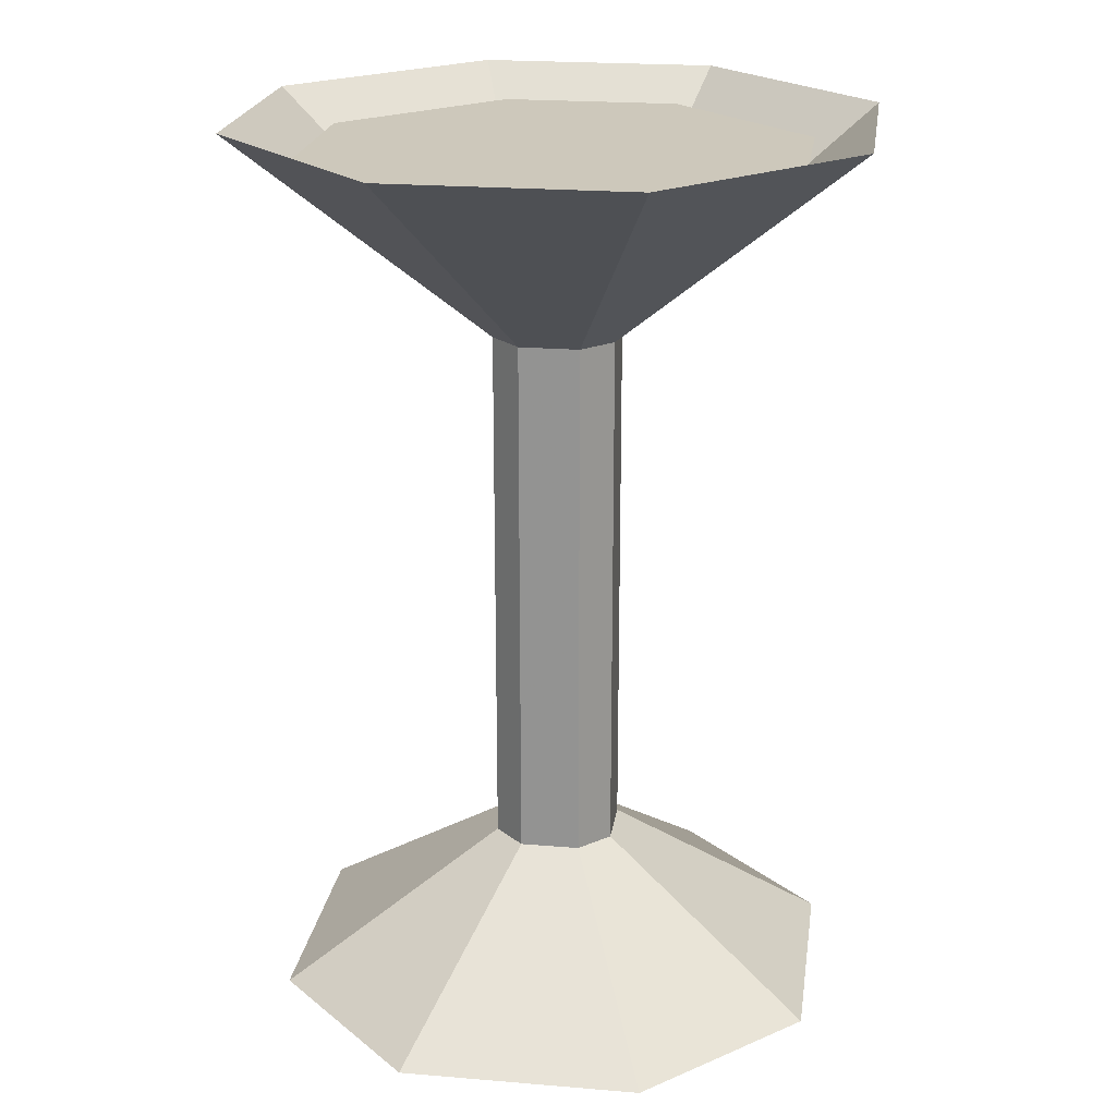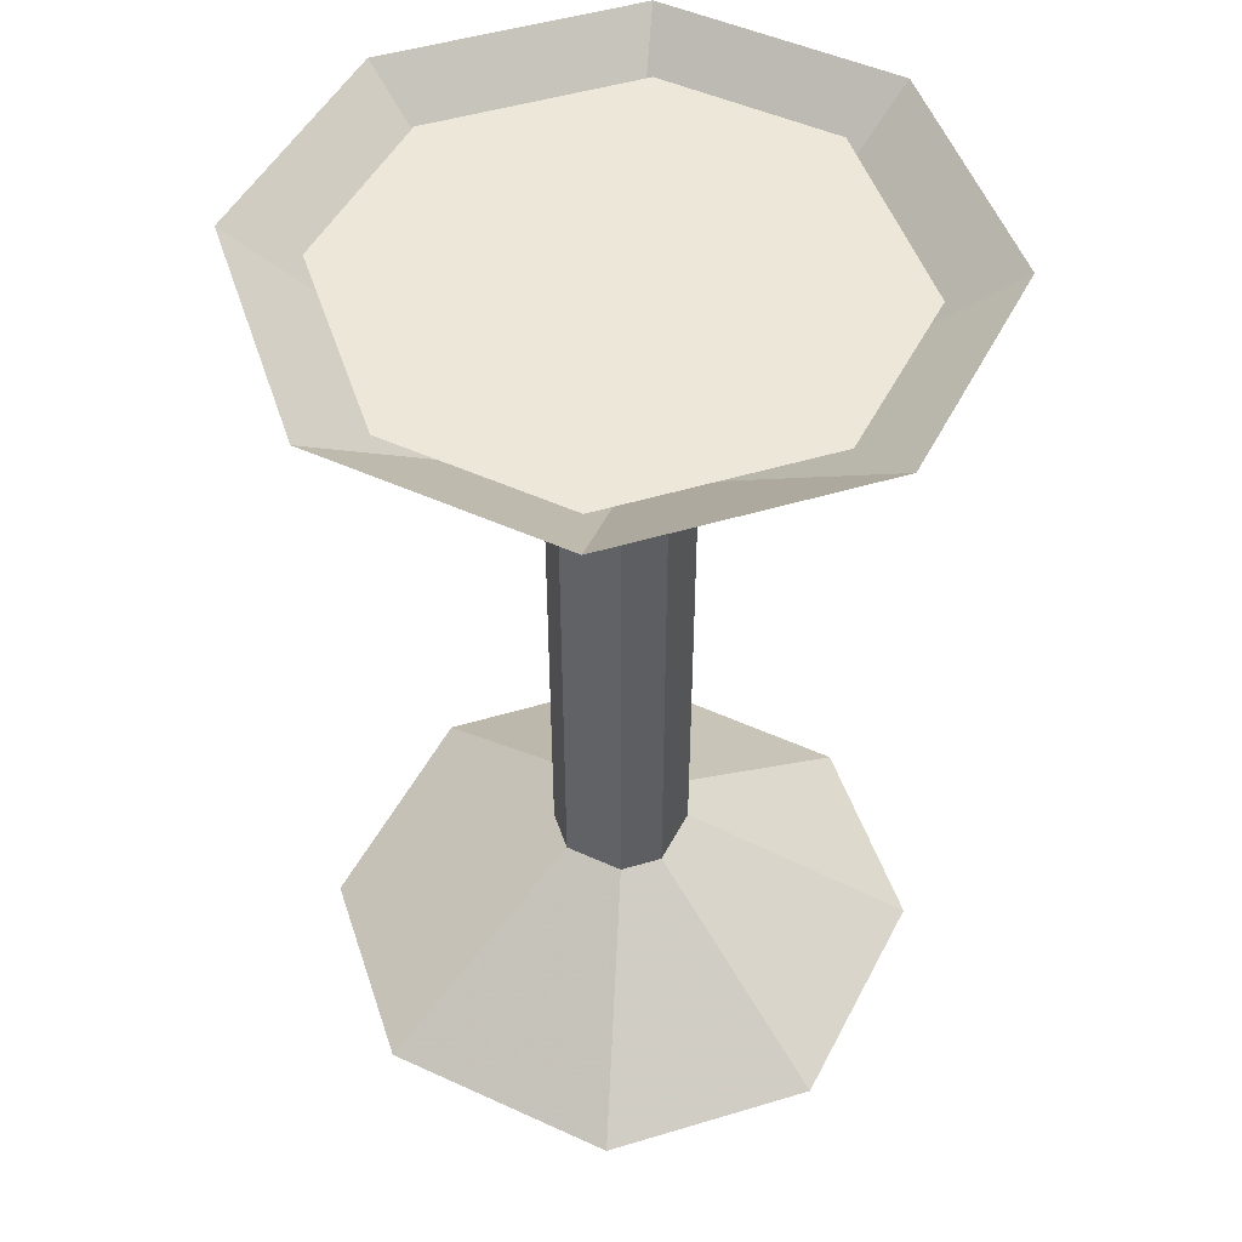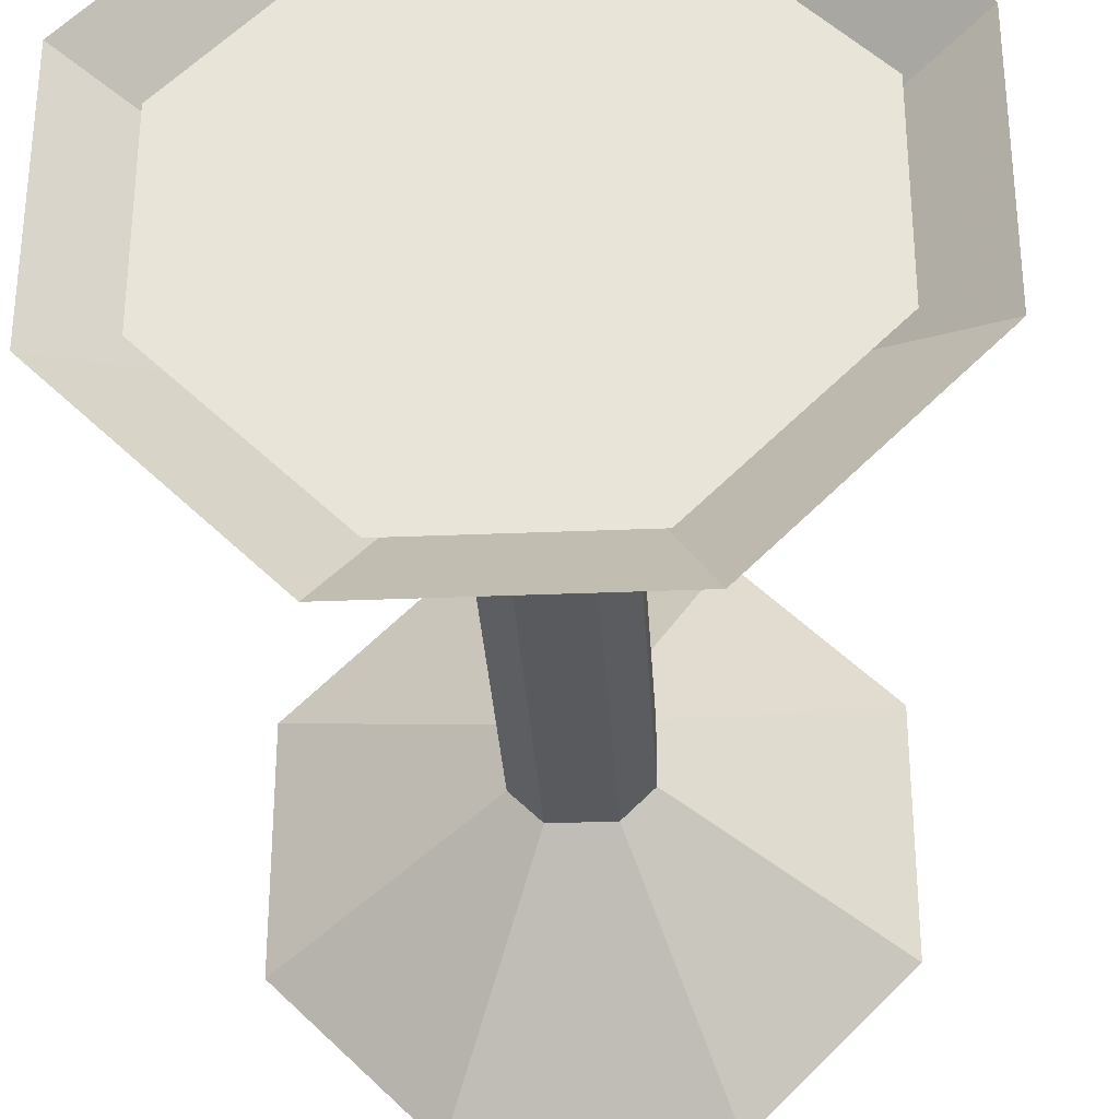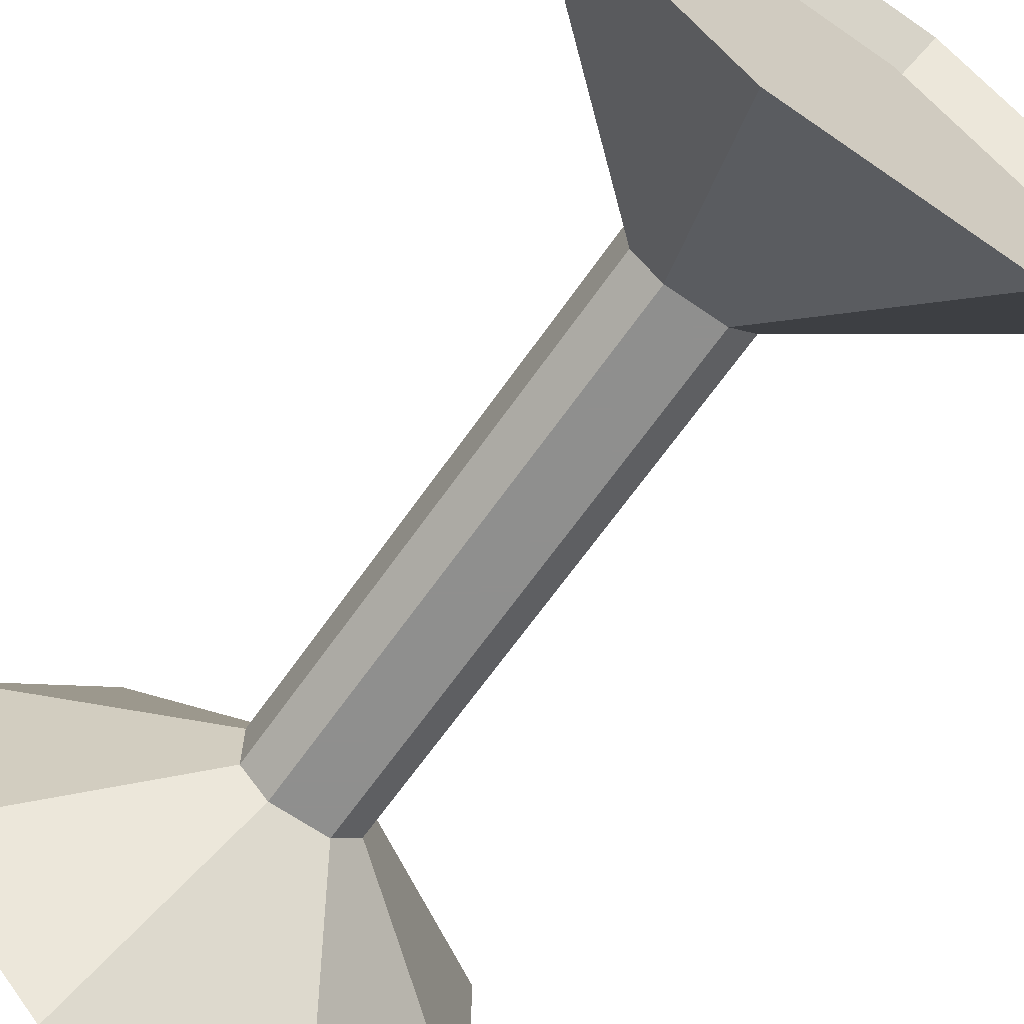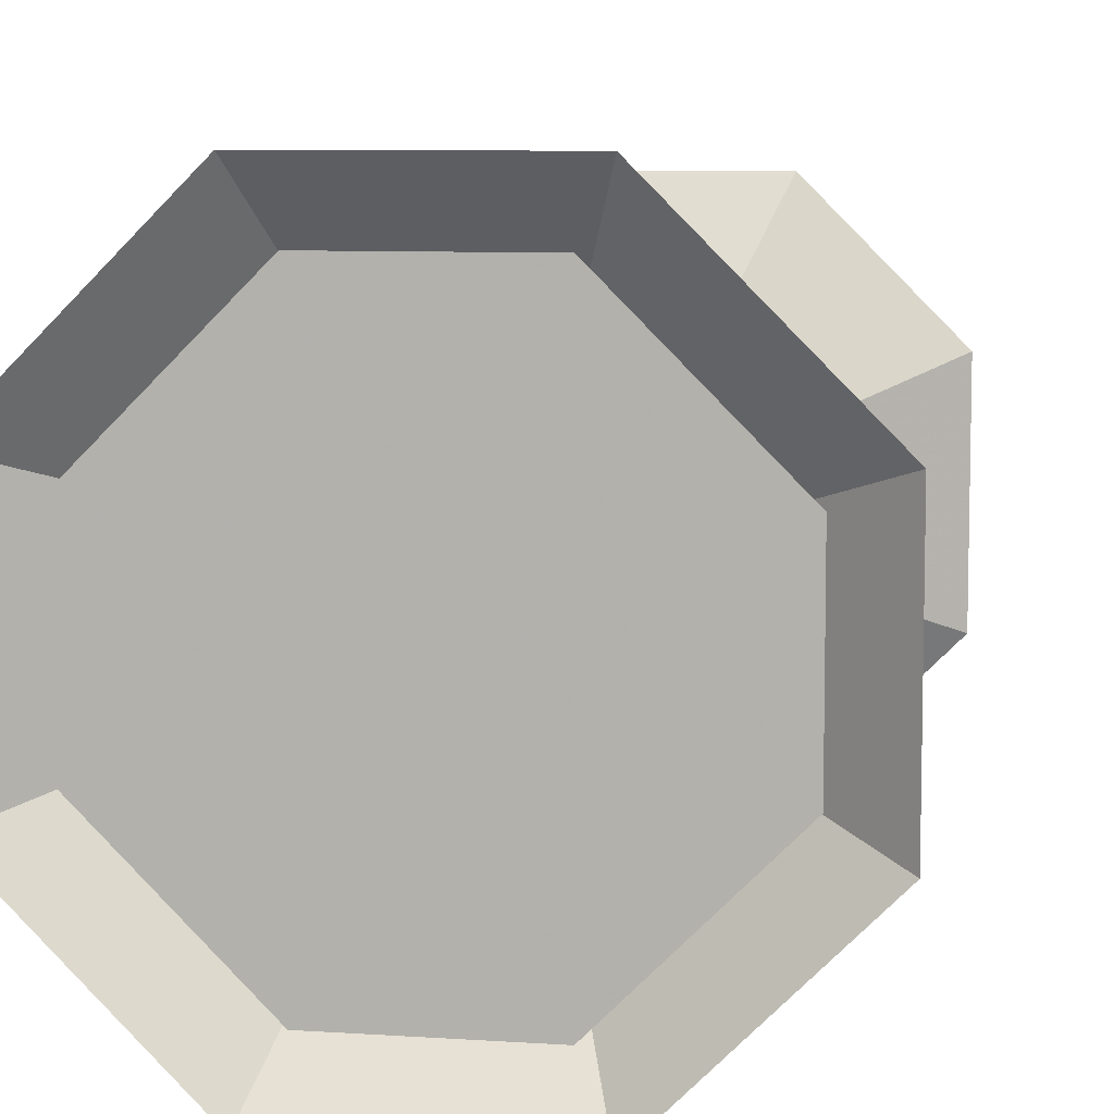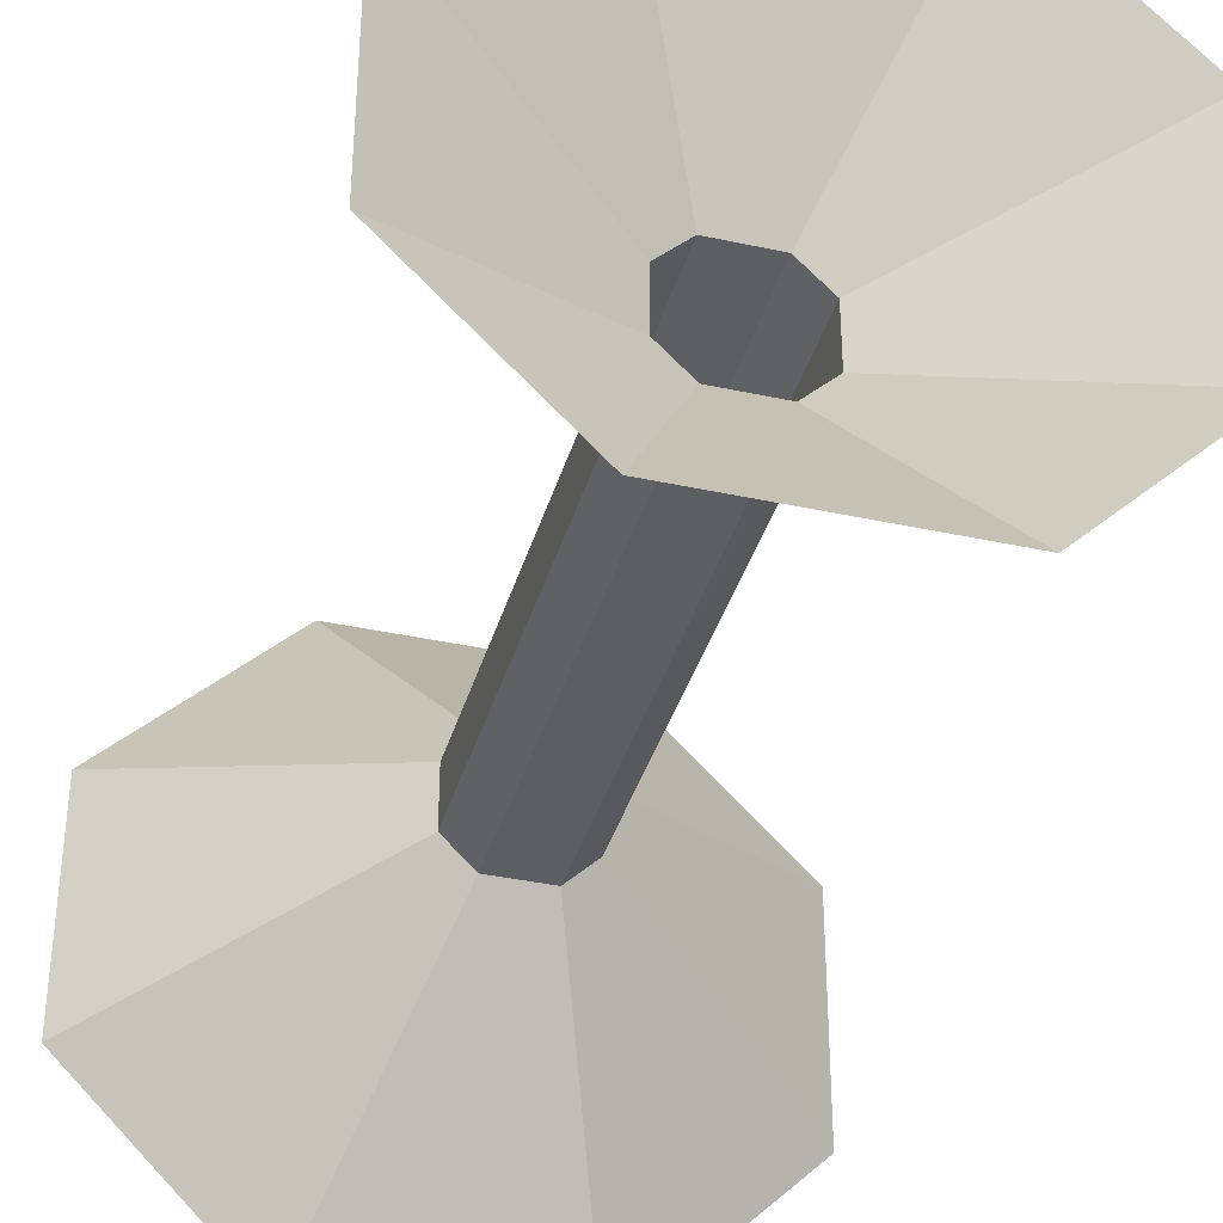
<metadata>
{"format":"obj","ext":"obj","renderer":"f3d","projection":"perspective","resolution":1024,"background":"white","views":[{"elev":21.8,"azim":-81.7,"up":"+Y"},{"elev":49.6,"azim":-63.3,"up":"+Y"},{"elev":-31.6,"azim":-176.6,"up":"+Z"},{"elev":-65.3,"azim":145.1,"up":"+Z"},{"elev":7.9,"azim":-169.3,"up":"+Z"},{"elev":-37.6,"azim":-15.6,"up":"+Z"}]}
</metadata>
<code>
v -0.01562 0.1797 0.02344
v -0.01562 0.1797 0.007812
v -0.07812 0.2344 -0.01562
v -0.07812 0.2344 0.04688
v -0.007812 0.1797 0.03125
v -0.007812 0.03906 0.03125
v -0.01562 0.03906 0.02344
v -0.03125 0.2344 0.09375
v -0.007812 0.1797 0
v -0.03125 0.2344 -0.0625
v 0.007812 0.1797 0
v 0.03125 0.2344 -0.0625
v 0.01562 0.1797 0.007812
v 0.07812 0.2344 -0.01562
v 0.01562 0.1797 0.02344
v 0.07812 0.2344 0.04688
v 0.007812 0.1797 0.03125
v 0.03125 0.2344 0.09375
v -0.01562 0.03906 0.007812
v 0.007812 0.03906 0.03125
v 0.03125 0 0.08594
v -0.03125 0 0.08594
v -0.07031 0 0.04688
v -0.07031 0 -0.01562
v -0.007812 0.03906 0
v 0.007812 0.03906 0
v 0.01562 0.03906 0.007812
v 0.01562 0.03906 0.02344
v 0.07031 0 0.04688
v -0.03125 0 -0.05469
v 0.03125 0 -0.05469
v 0.07031 0 -0.01562
v -0.0625 0.2266 0.03906
v -0.02344 0.1953 0.02344
v -0.02344 0.1953 0.007812
v -0.0625 0.2266 -0.007812
v 0 0.2266 0.01562
v -0.02344 0.2266 0.07812
v -0.007812 0.1953 0.03906
v 0.02344 0.2266 0.07812
v 0.007812 0.1953 0.03906
v 0.0625 0.2266 0.03906
v 0.02344 0.1953 0.02344
v 0.0625 0.2266 -0.007812
v 0.02344 0.1953 0.007812
v 0.007812 0.1953 -0.007812
v 0.02344 0.2266 -0.04688
v -0.007812 0.1953 -0.007812
v -0.02344 0.2266 -0.04688
f 1 2 3
f 1 3 4
f 1 4 5
f 1 5 6
f 1 6 7
f 1 7 2
f 1 2 5
f 1 5 8
f 1 8 4
f 1 4 2
f 2 4 3
f 2 3 9
f 2 9 10
f 2 10 3
f 3 10 9
f 9 10 11
f 9 11 12
f 9 12 10
f 10 12 11
f 11 12 13
f 11 13 14
f 11 14 12
f 12 14 13
f 13 14 15
f 13 15 16
f 13 16 14
f 14 16 15
f 15 16 17
f 15 17 18
f 15 18 16
f 16 18 17
f 17 18 5
f 17 5 8
f 17 8 18
f 18 8 5
f 5 4 8
f 7 19 2
f 2 19 9
f 2 9 5
f 5 9 11
f 5 11 13
f 5 13 15
f 5 15 17
f 5 17 20
f 5 20 6
f 6 20 21
f 6 21 22
f 6 22 7
f 7 22 23
f 7 23 19
f 19 23 24
f 19 24 25
f 19 25 9
f 9 25 11
f 11 25 26
f 11 26 13
f 13 26 27
f 13 27 15
f 15 27 28
f 15 28 17
f 17 28 20
f 20 28 29
f 20 29 21
f 24 30 25
f 25 30 26
f 26 30 31
f 26 31 27
f 27 31 32
f 27 32 28
f 28 32 29
f 33 34 35
f 33 35 36
f 33 36 37
f 33 37 38
f 33 38 34
f 34 38 39
f 39 38 40
f 39 40 41
f 41 40 42
f 41 42 43
f 43 42 44
f 43 44 45
f 45 44 46
f 46 44 47
f 46 47 48
f 48 47 49
f 48 49 35
f 35 49 36
f 36 49 37
f 37 49 47
f 37 47 44
f 37 44 42
f 37 42 40
f 37 40 38

</code>
